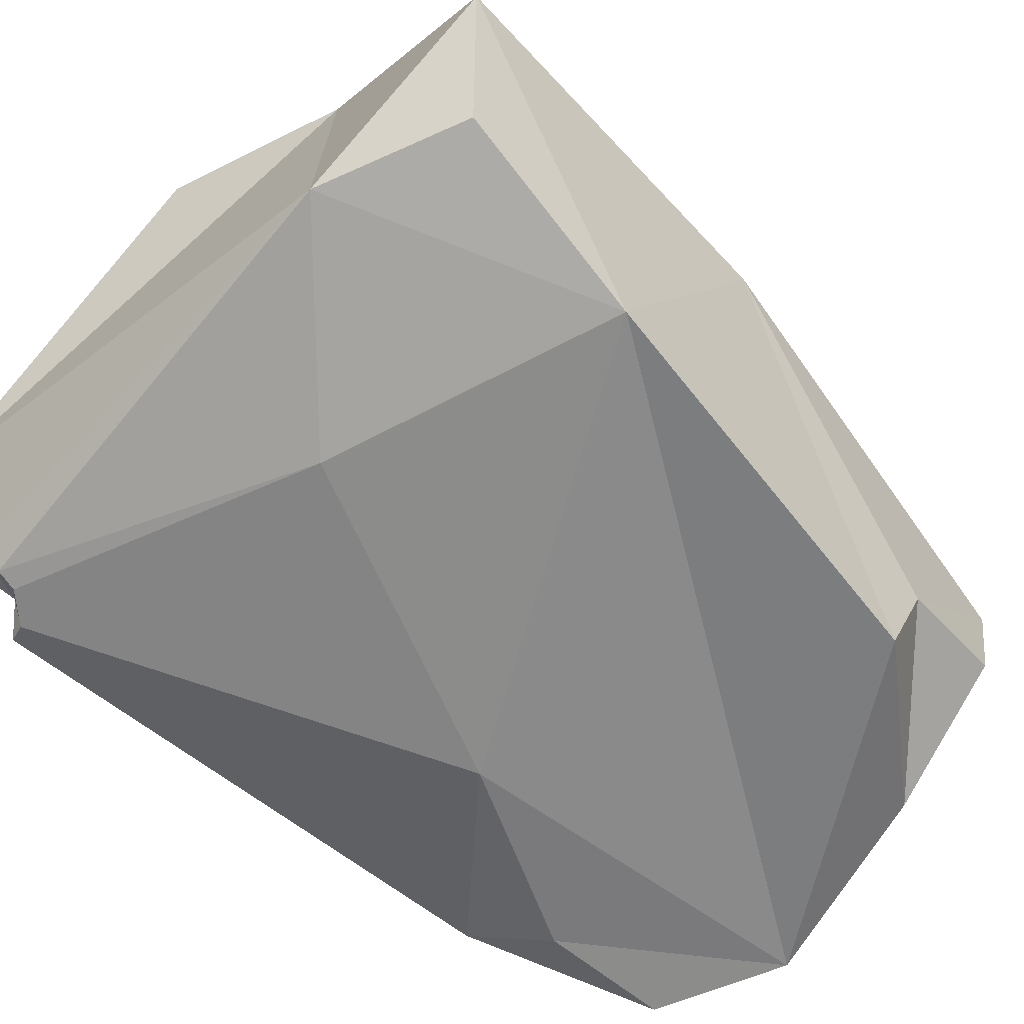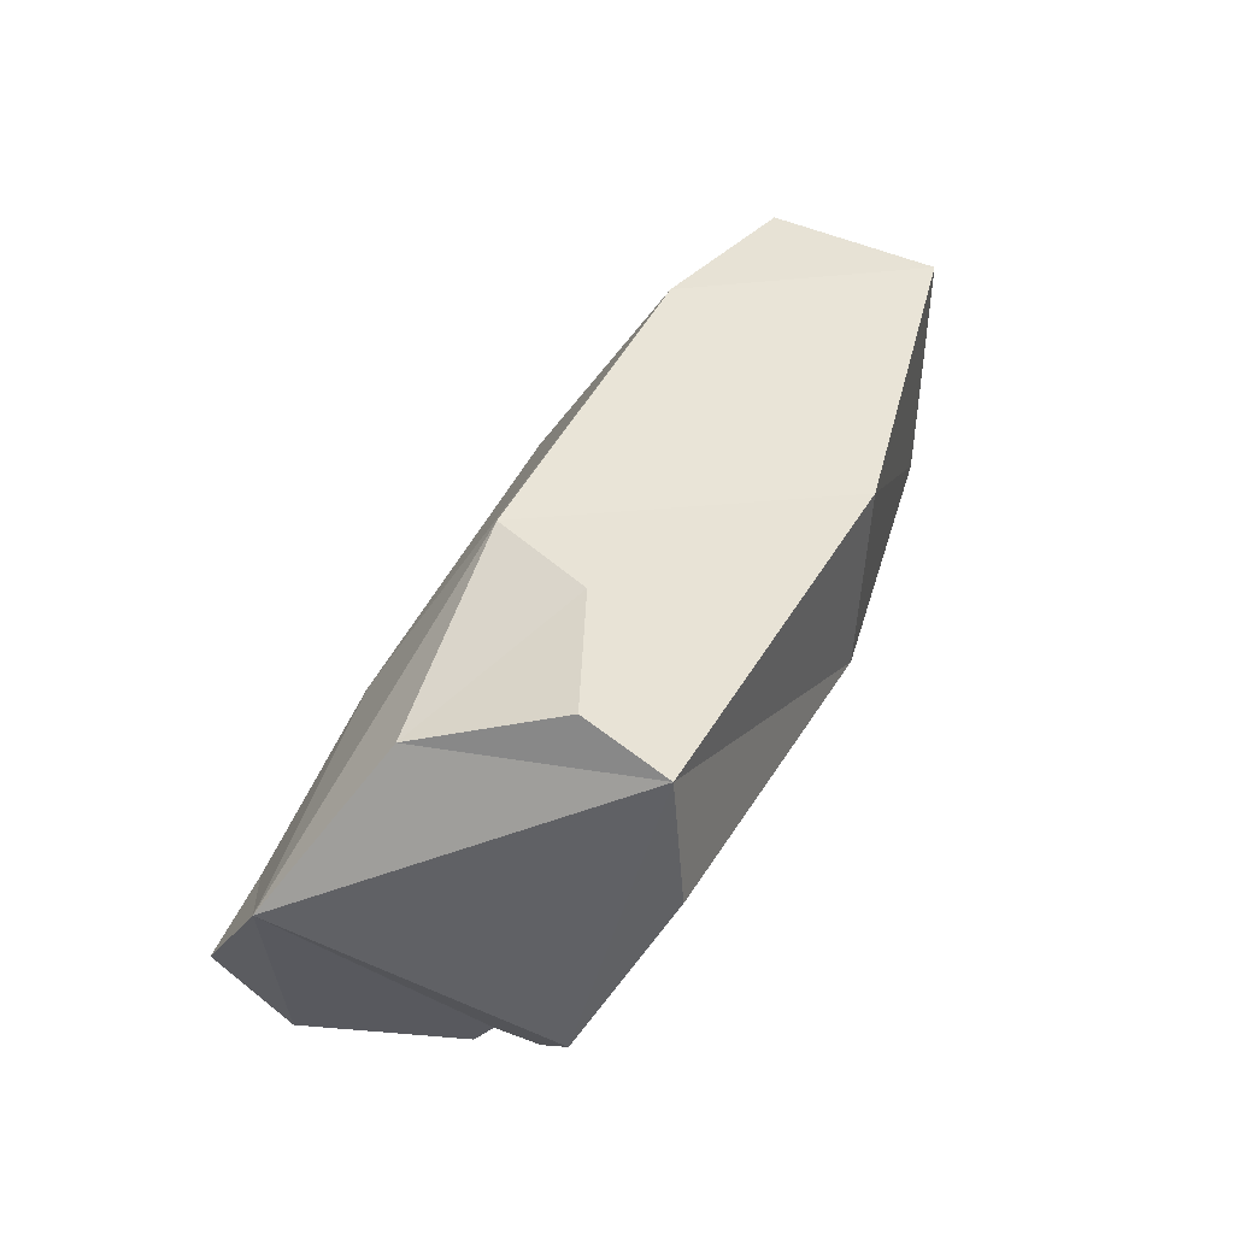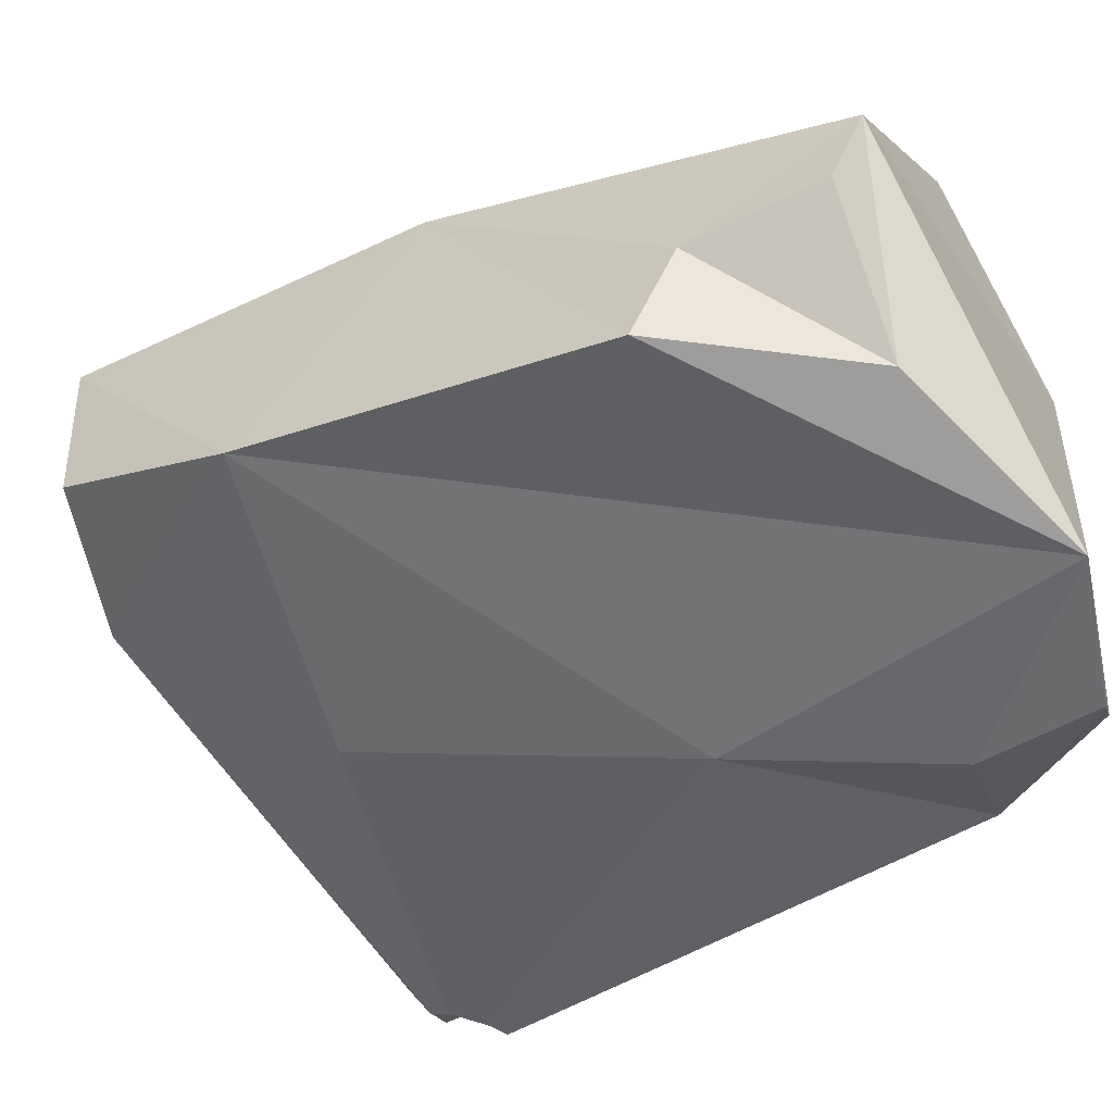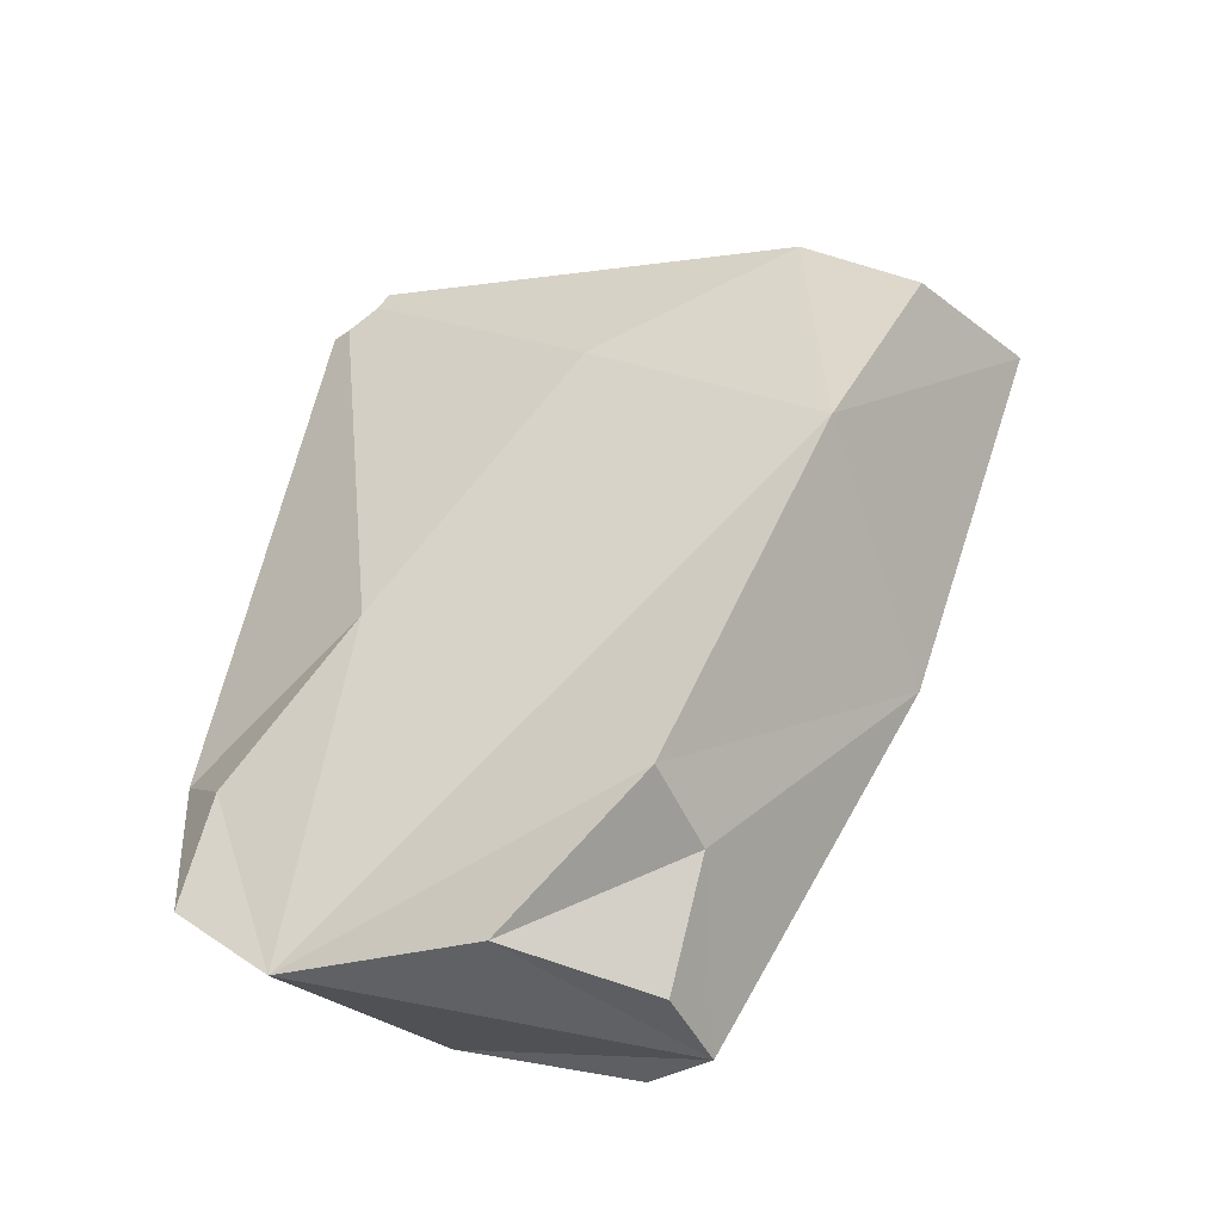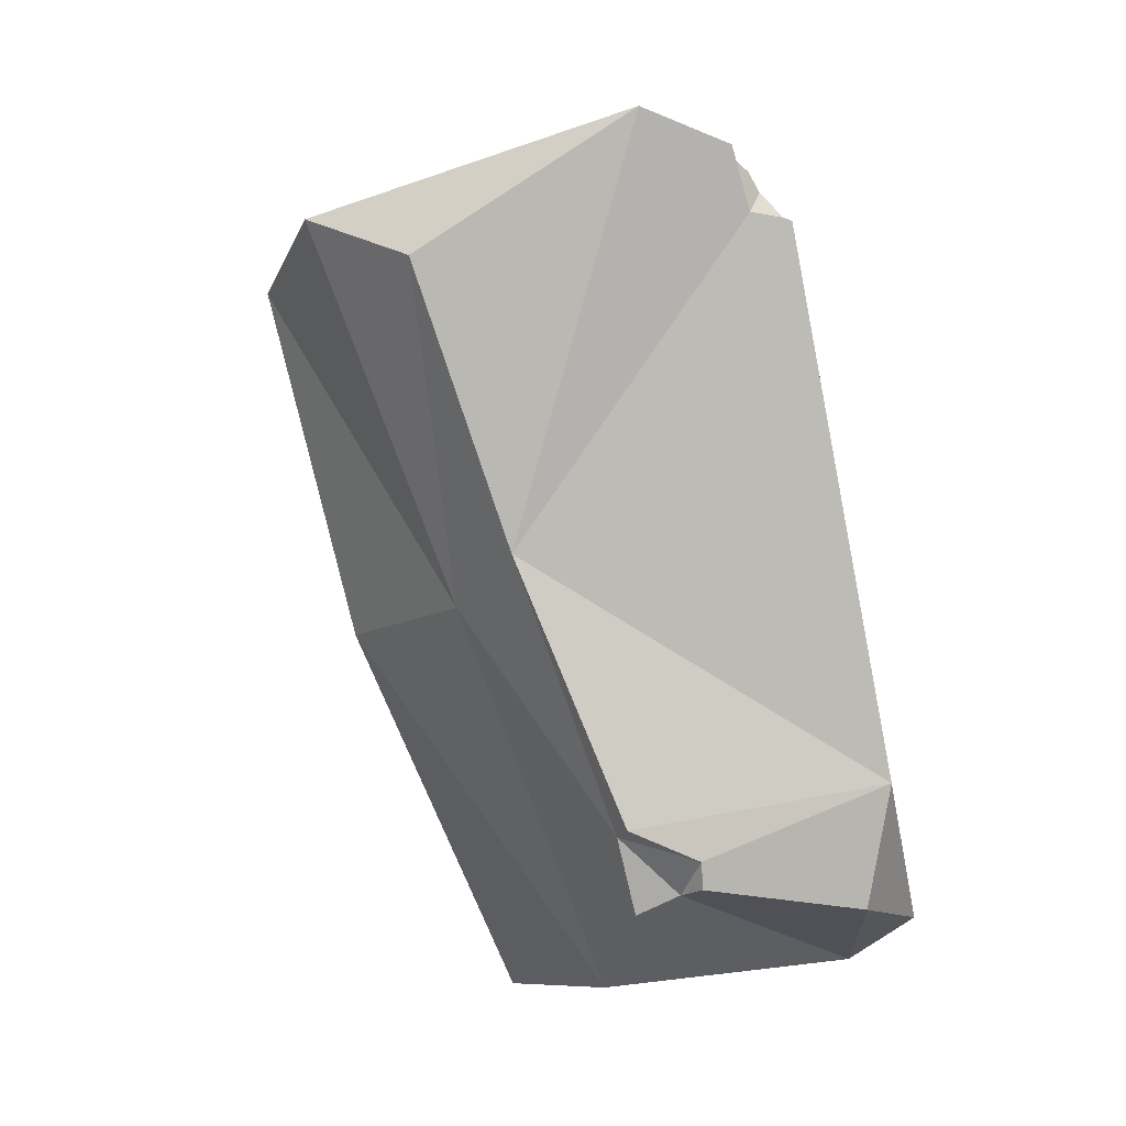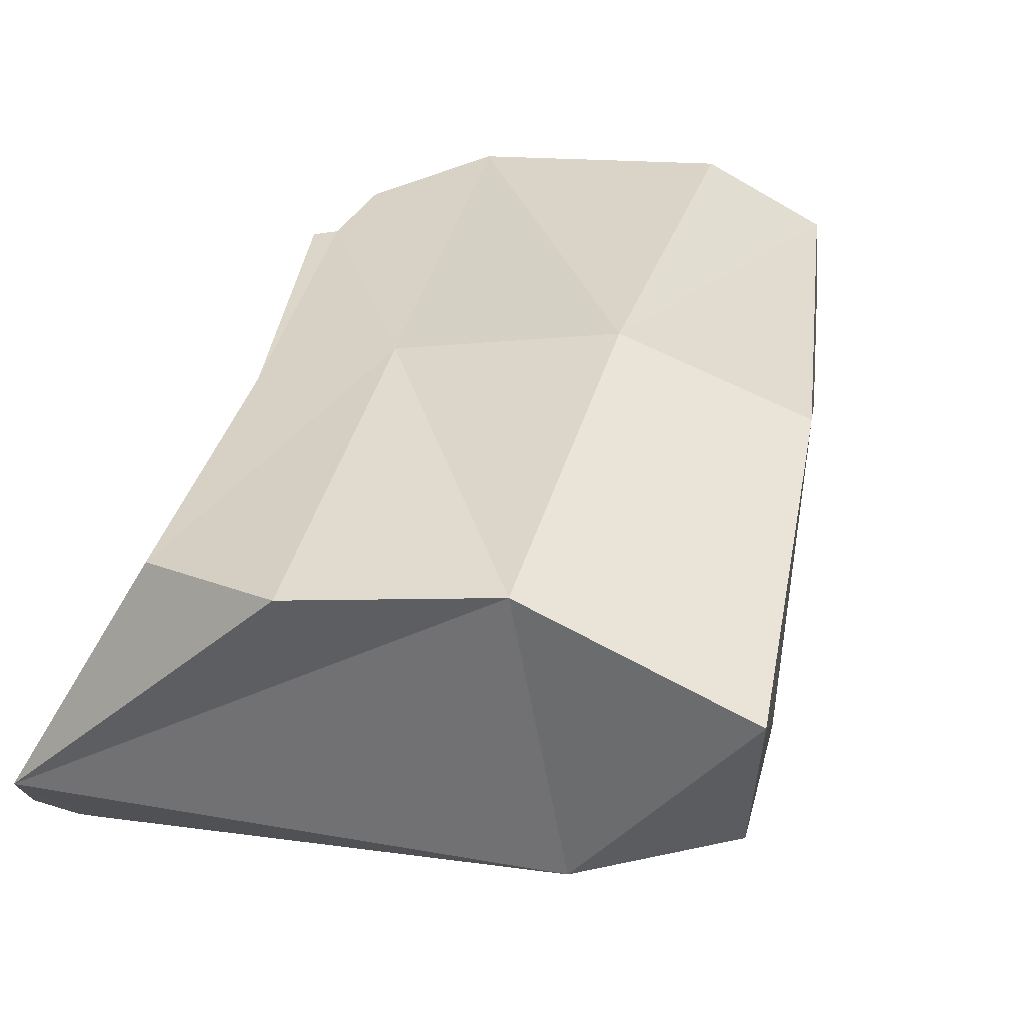
<metadata>
{"format":"obj","ext":"obj","renderer":"f3d","projection":"perspective","resolution":1024,"background":"white","views":[{"elev":-45.6,"azim":58.7,"up":"+Y"},{"elev":-63.0,"azim":69.6,"up":"+Z"},{"elev":-53.2,"azim":138.0,"up":"+Y"},{"elev":-29.4,"azim":38.7,"up":"+Z"},{"elev":12.0,"azim":-110.3,"up":"+Z"},{"elev":50.9,"azim":27.2,"up":"+Y"}]}
</metadata>
<code>
g default
v -0.3606 -0.5555 -0.8844
v -0.4791 0.08254 -0.819
v 0.2297 0.01513 -1.019
v -0.5635 -0.5343 -0.4444
v 0.6494 -0.128 0.1521
v -0.594 -0.59 -0.7085
v -0.7626 -0.3865 -0.6073
v 0.06273 -0.4278 -0.8831
v 0.3981 -0.3729 -0.6144
v -0.2861 -0.4374 -0.09941
v -0.7513 -0.4406 -0.3444
v -0.4248 -0.1613 0.9154
v -0.5114 0.03101 1.019
v -0.4871 0.2899 0.1371
v 0.4856 0.02967 0.7246
v 0.1065 -0.2189 0.4836
v 0.7479 0.07673 0.5362
v 0.7626 0.4394 0.5416
v 0.2996 0.5893 0.5948
v 0.1464 0.4438 -0.1623
v -0.05197 0.59 0.7827
v -0.2655 0.3363 -0.01818
v 0.5277 0.3292 -0.2259
v 0.3741 -0.1944 -0.7113
v 0.2691 -0.1691 -0.9671
v -0.3543 0.4572 0.7284
v -0.01341 0.1279 -0.9782
v -0.6641 -0.01026 -0.5624
v -0.7258 -0.03303 -0.533
v -0.7219 -0.03042 -0.4746
v -0.6837 0.1153 -0.404
v -0.6414 0.121 -0.4299
v -0.6443 0.08033 -0.6014
v -0.5385 -0.2738 0.7963
v -0.4737 -0.2495 0.8433
v -0.461 -0.2303 0.8838
v -0.4751 -0.194 0.9107
v -0.5481 -0.1532 0.9436
v -0.5586 -0.1901 0.8115
v -0.5842 -0.2708 0.7929
g rock8
f 32 2 33
f 7 28 1
f 2 3 1
f 3 8 1
f 4 6 1
f 5 10 1
f 1 9 5
f 1 6 7
f 1 8 9
f 10 4 1
f 10 11 4
f 12 36 15
f 36 16 15
f 39 13 14
f 40 14 11
f 16 34 10
f 12 37 36
f 5 16 10
f 15 16 5
f 5 17 15
f 15 17 18
f 12 15 13
f 19 13 15
f 19 15 18
f 19 23 20
f 22 19 20
f 19 18 23
f 22 21 19
f 19 21 13
f 20 23 3
f 24 3 23
f 23 18 5
f 9 23 5
f 9 24 23
f 8 25 24
f 8 24 9
f 24 25 3
f 3 25 8
f 2 22 20
f 32 14 22
f 22 26 21
f 22 14 26
f 31 11 14
f 13 26 14
f 21 26 13
f 2 20 27
f 20 3 27
f 2 27 3
f 18 17 5
f 30 7 11
f 6 4 11
f 6 11 7
f 32 22 2
f 28 30 32
f 28 2 1
f 7 29 28
f 32 31 14
f 31 30 11
f 30 29 7
f 33 28 32
f 28 29 30
f 32 30 31
f 28 33 2
f 12 38 37
f 35 37 39
f 10 40 11
f 36 35 16
f 39 38 13
f 40 39 14
f 16 35 34
f 12 13 38
f 40 34 39
f 34 35 39
f 35 36 37
f 37 38 39
f 10 34 40

</code>
